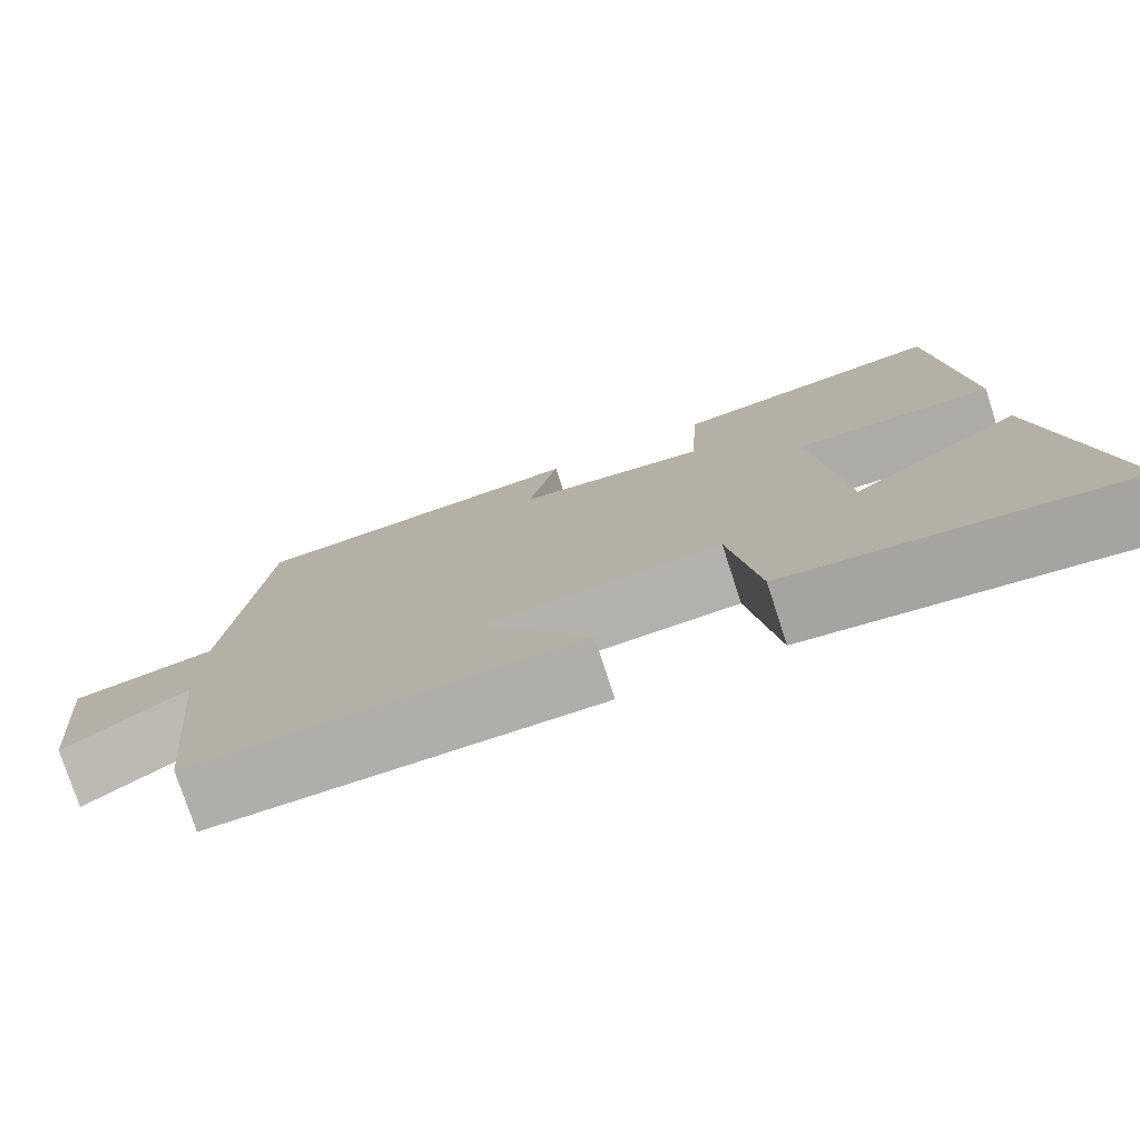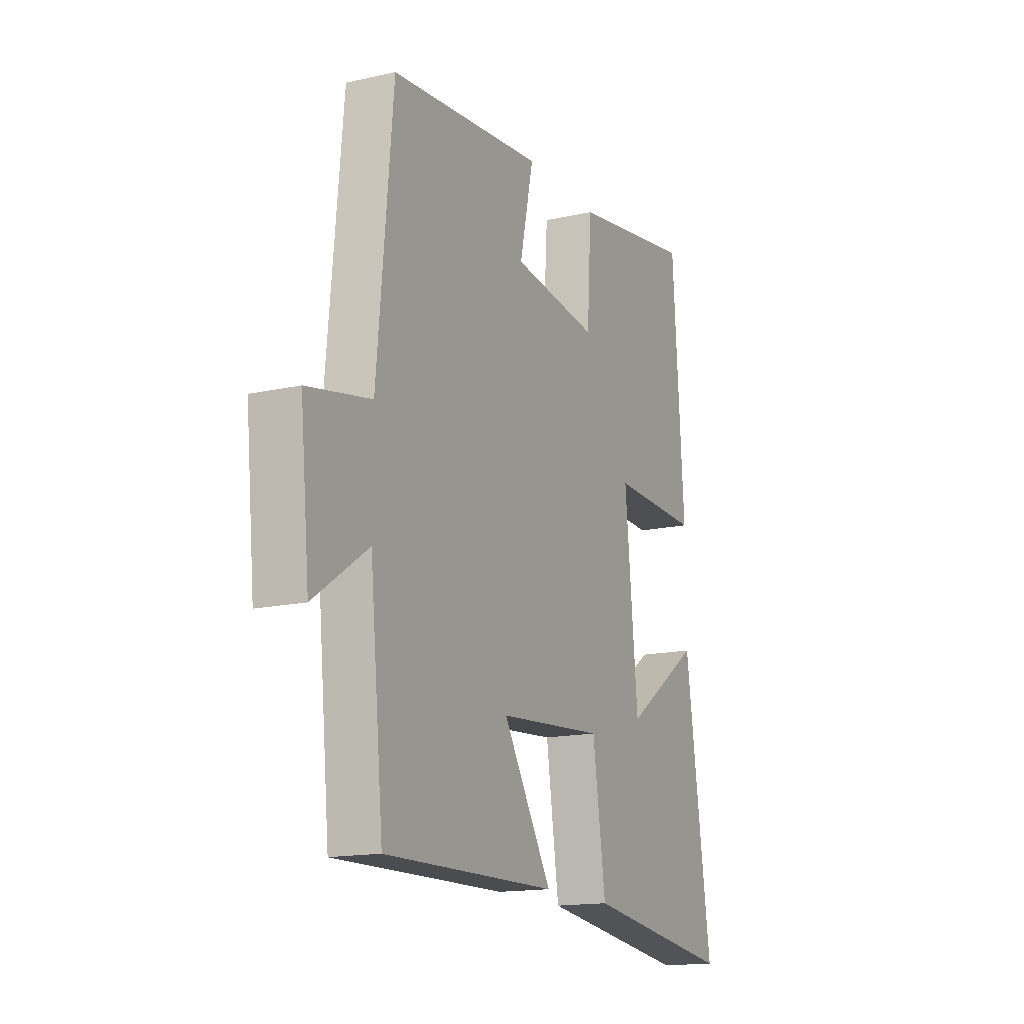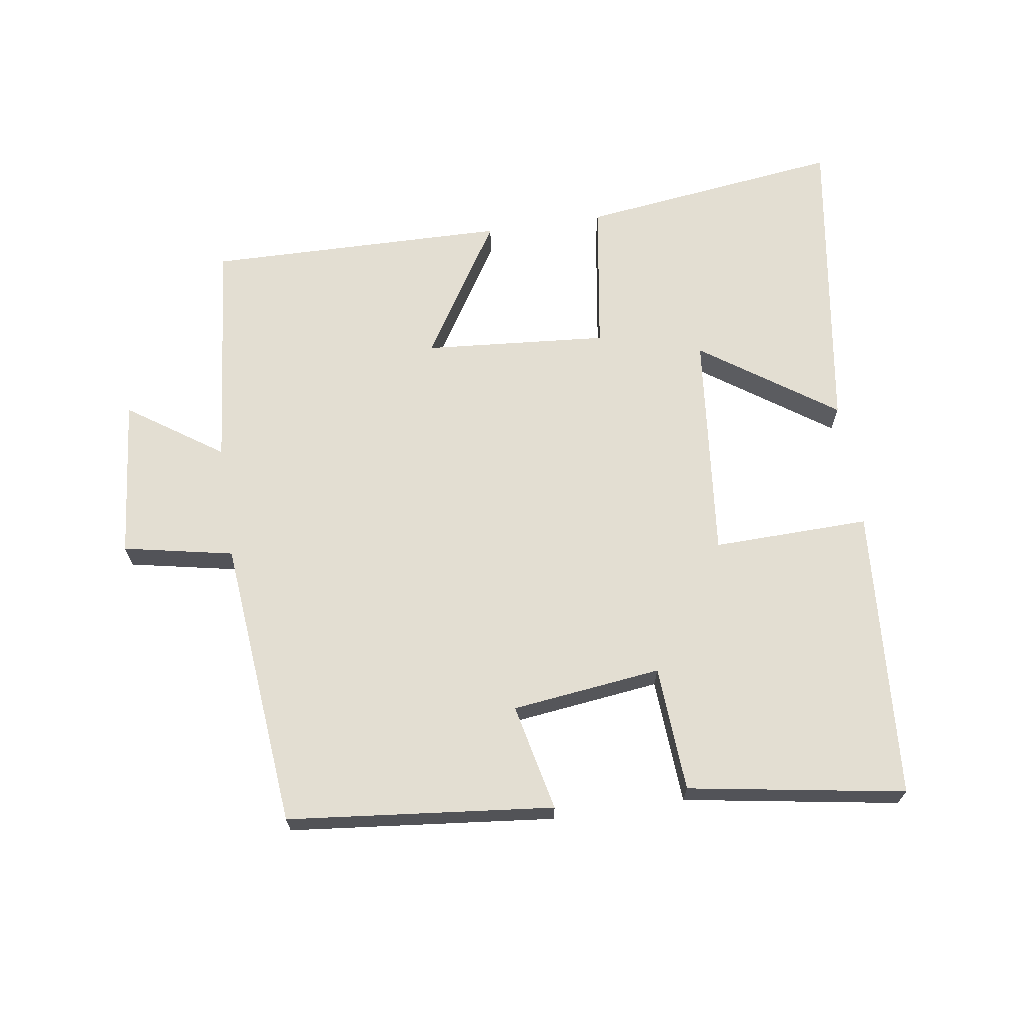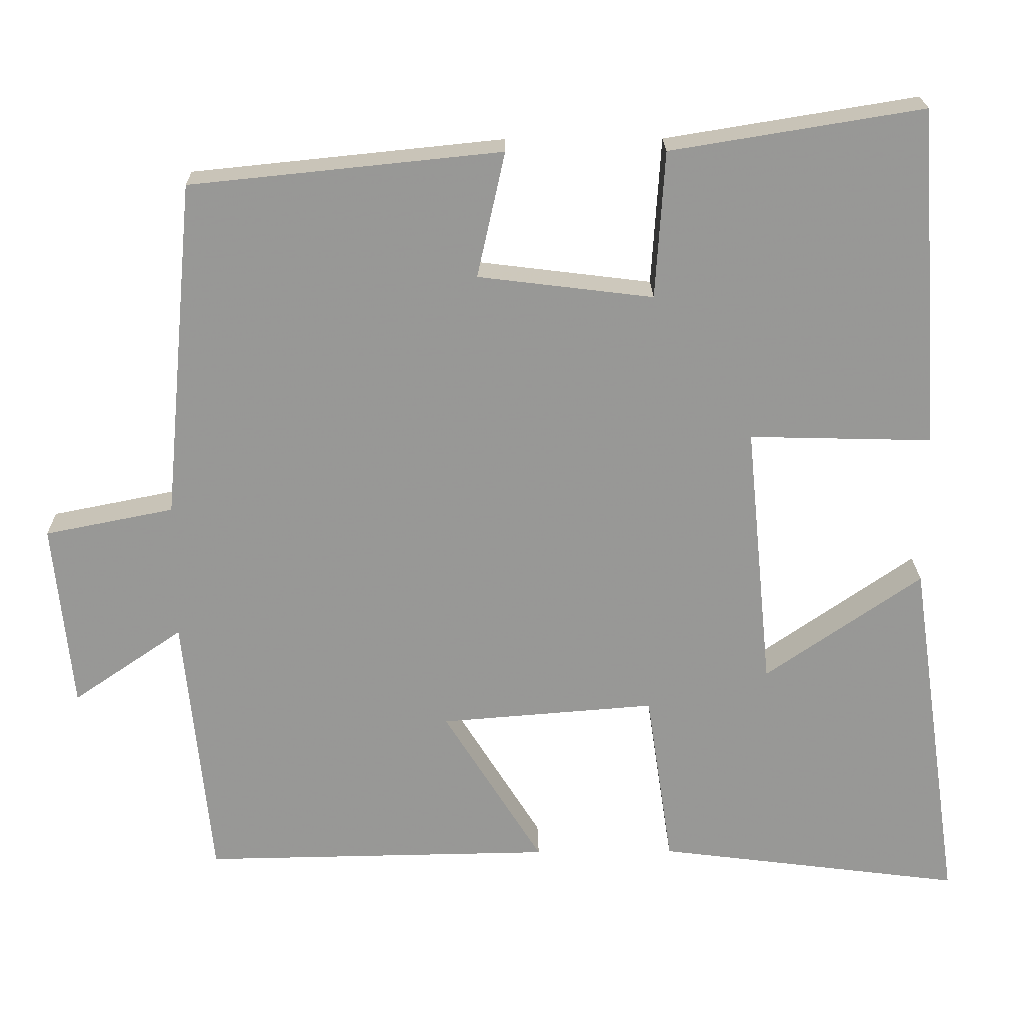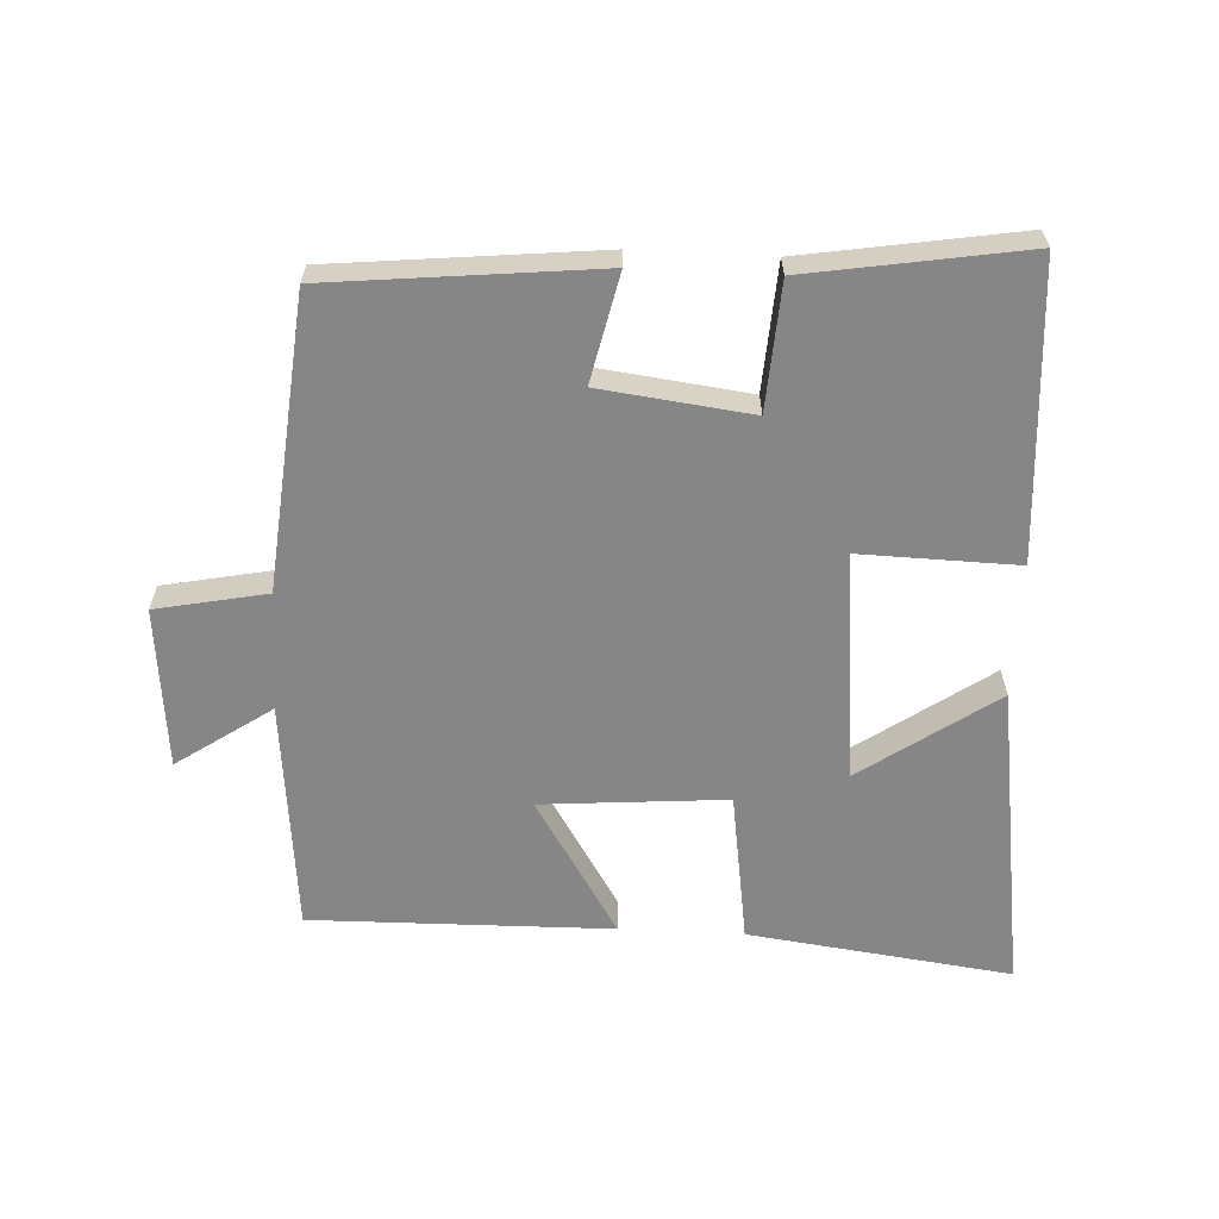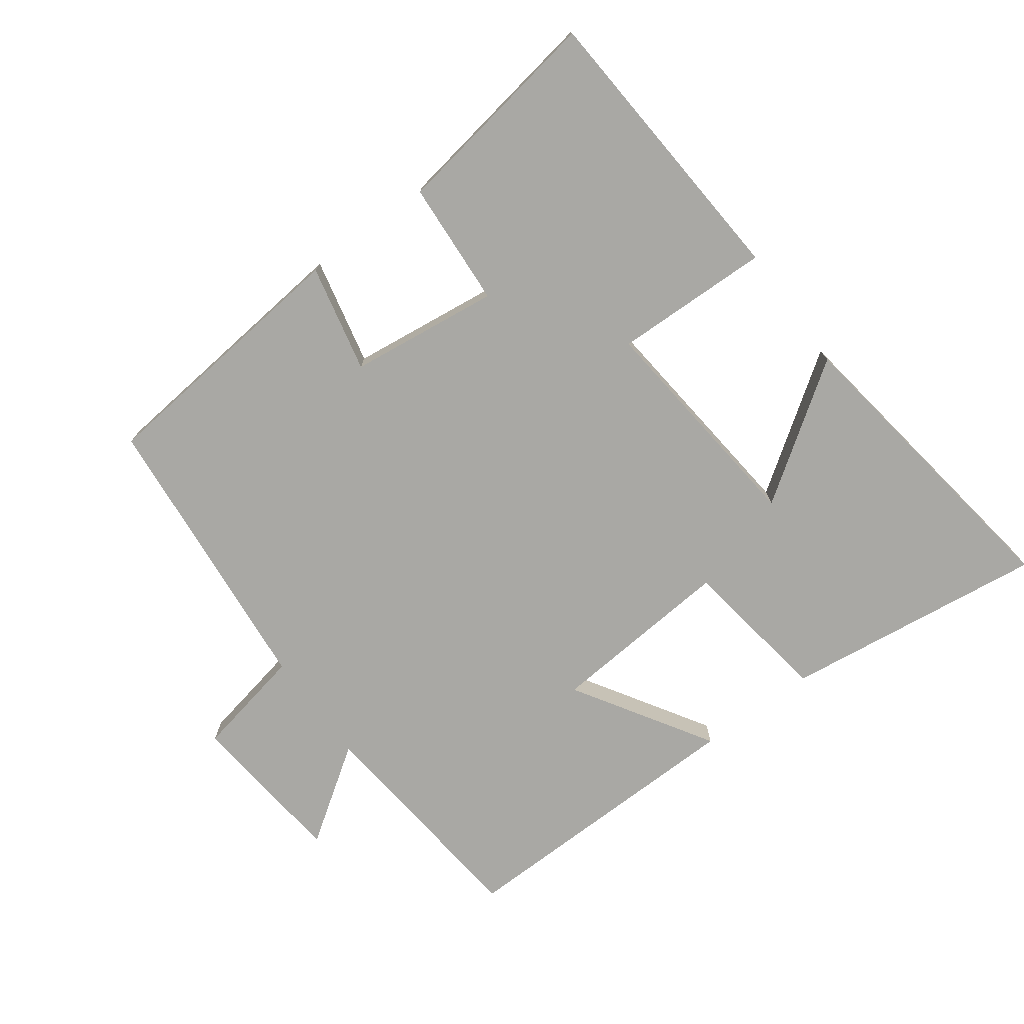
<metadata>
{"format":"obj","ext":"obj","renderer":"f3d","projection":"perspective","resolution":1024,"background":"white","views":[{"elev":-77.2,"azim":18.0,"up":"+Z"},{"elev":-15.5,"azim":-64.6,"up":"+Z"},{"elev":67.5,"azim":-8.4,"up":"+Y"},{"elev":21.7,"azim":-0.9,"up":"+Z"},{"elev":-62.2,"azim":-2.9,"up":"+Y"},{"elev":-74.9,"azim":36.4,"up":"+Y"}]}
</metadata>
<code>
v -0.459 0.07 0.459
v -0.058 0.07 0.5
v -0.094 0.07 0.338
v 0.132 0.07 0.31
v 0.144 0.07 0.5
v 0.47 0.07 0.553
v 0.5 0.07 0.113
v 0.264 0.07 0.119
v 0.298 0.07 -0.225
v 0.5 0.07 -0.085
v 0.568 0.07 -0.551
v 0.172 0.07 -0.5
v 0.138 0.07 -0.272
v -0.14 0.07 -0.294
v -0.012 0.07 -0.5
v -0.465 0.07 -0.507
v -0.5 0.07 -0.157
v -0.642 0.07 -0.254
v -0.666 0.07 -0.012
v -0.5 0.07 0.021
v -0.459 0 0.459
v -0.058 0 0.5
v -0.094 0 0.338
v 0.132 0 0.31
v 0.144 0 0.5
v 0.47 0 0.553
v 0.5 0 0.113
v 0.264 0 0.119
v 0.298 0 -0.225
v 0.5 0 -0.085
v 0.568 0 -0.551
v 0.172 0 -0.5
v 0.138 0 -0.272
v -0.14 0 -0.294
v -0.012 0 -0.5
v -0.465 0 -0.507
v -0.5 0 -0.157
v -0.642 0 -0.254
v -0.666 0 -0.012
v -0.5 0 0.021
f 17 18 19 20
f 14 15 16 17
f 13 14 17 20
f 11 12 13
f 9 10 11
f 9 11 13
f 8 9 13 20
f 4 5 6 7
f 3 4 7 8
f 20 1 2 3
f 3 8 20
f 40 39 38 37
f 37 36 35 34
f 40 37 34 33
f 33 32 31
f 31 30 29
f 33 31 29
f 40 33 29 28
f 27 26 25 24
f 28 27 24 23
f 23 22 21 40
f 40 28 23
f 1 21 22 2
f 2 22 23 3
f 3 23 24 4
f 4 24 25 5
f 5 25 26 6
f 6 26 27 7
f 7 27 28 8
f 8 28 29 9
f 9 29 30 10
f 10 30 31 11
f 11 31 32 12
f 12 32 33 13
f 13 33 34 14
f 14 34 35 15
f 15 35 36 16
f 16 36 37 17
f 17 37 38 18
f 18 38 39 19
f 19 39 40 20
f 20 40 21 1

</code>
